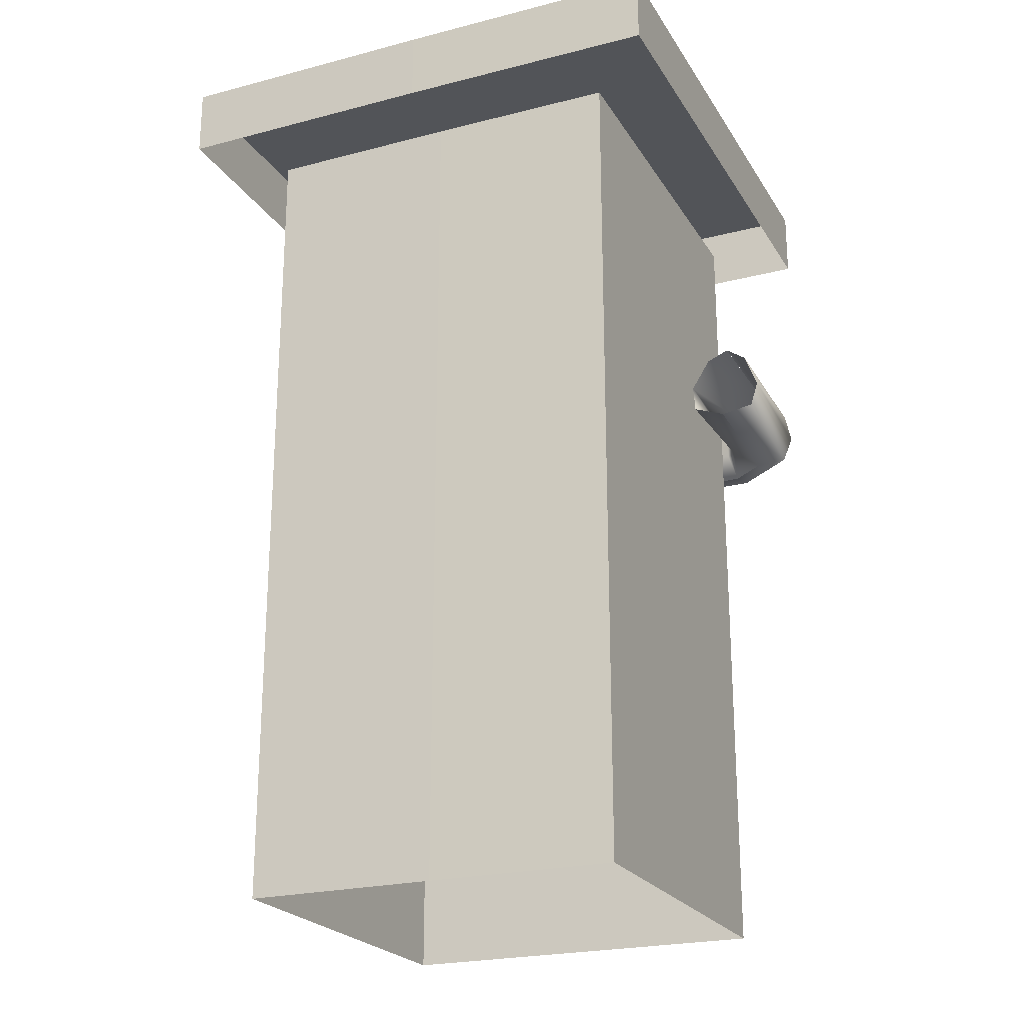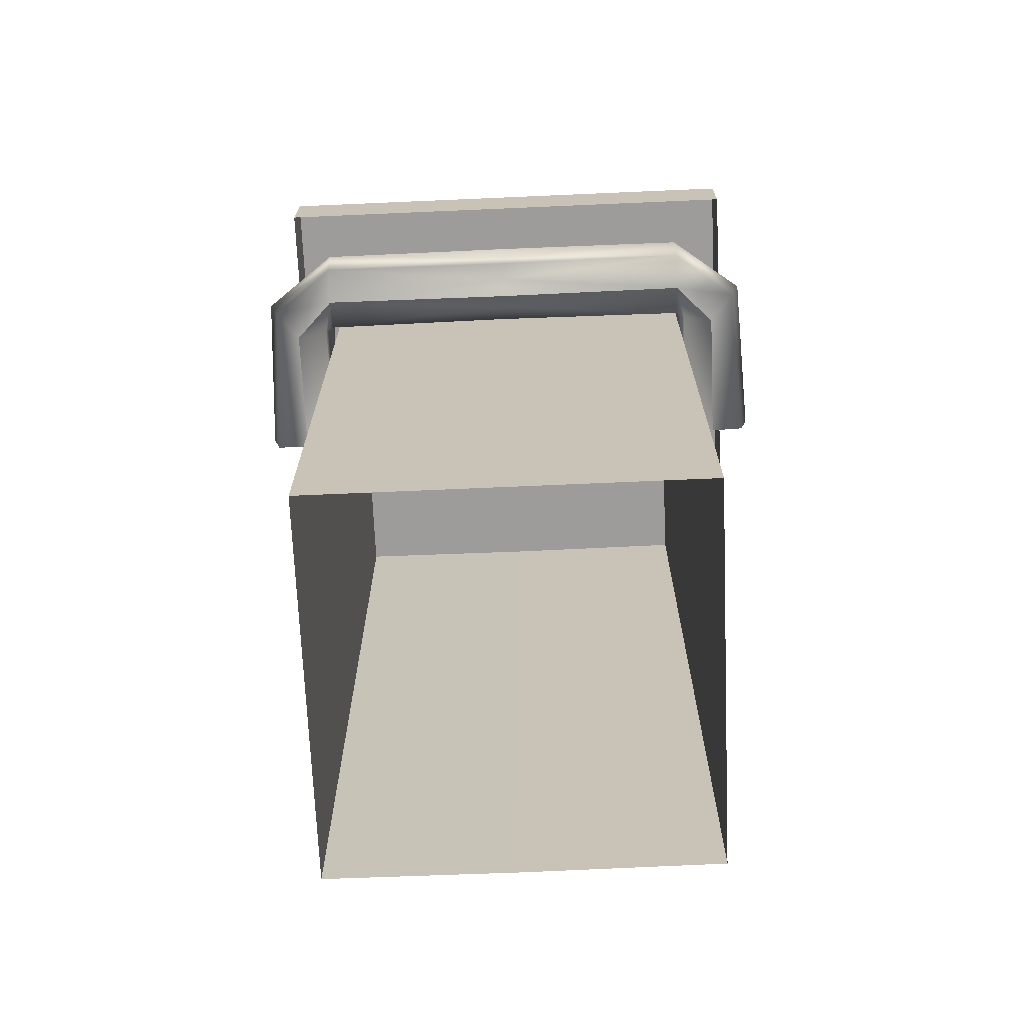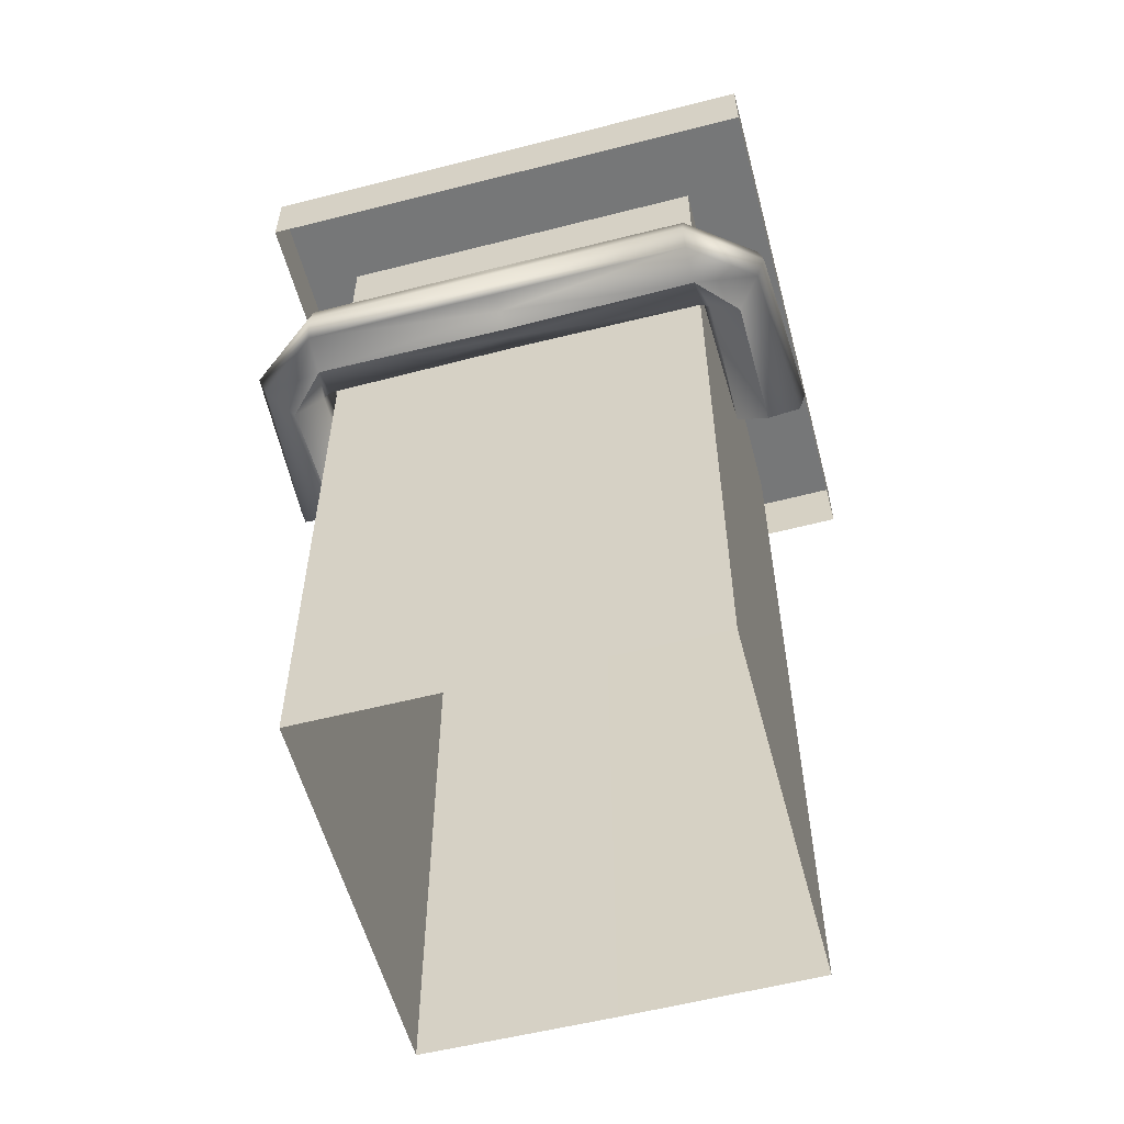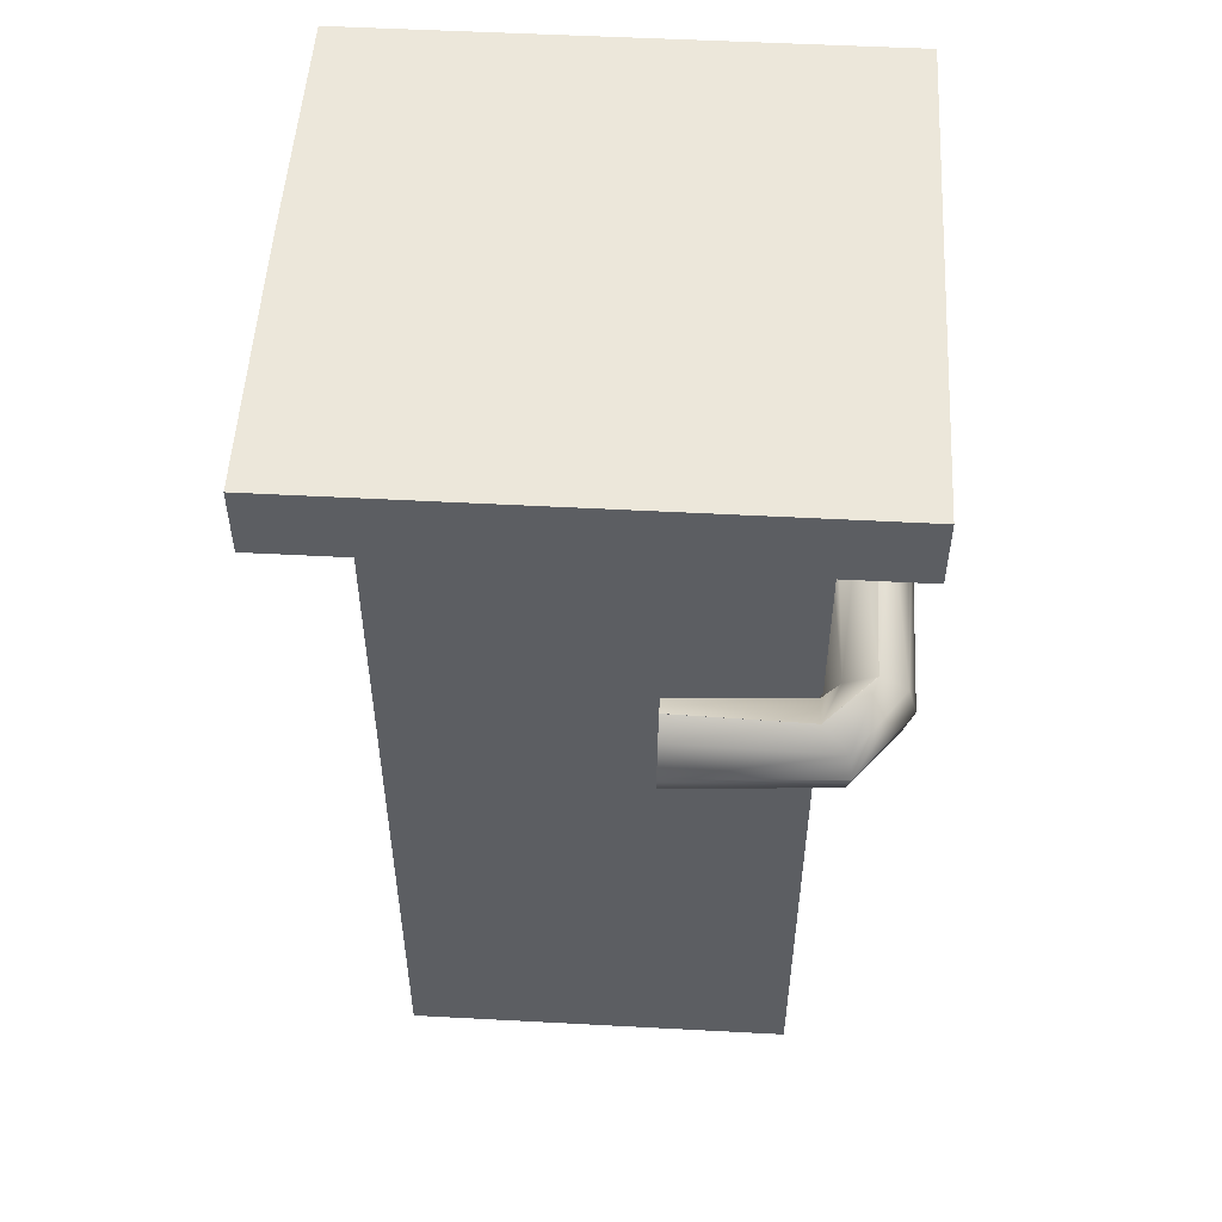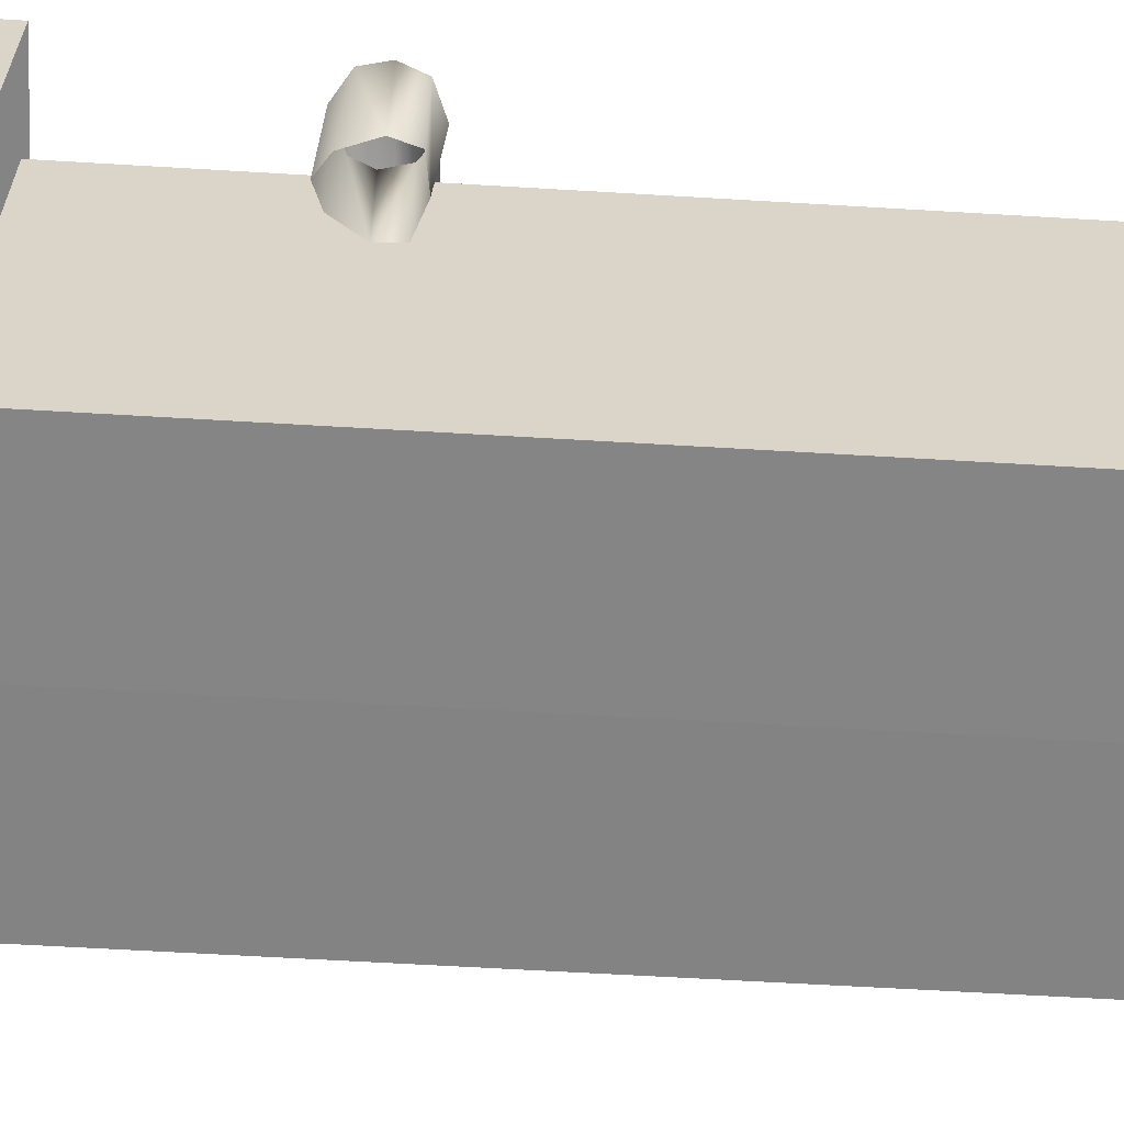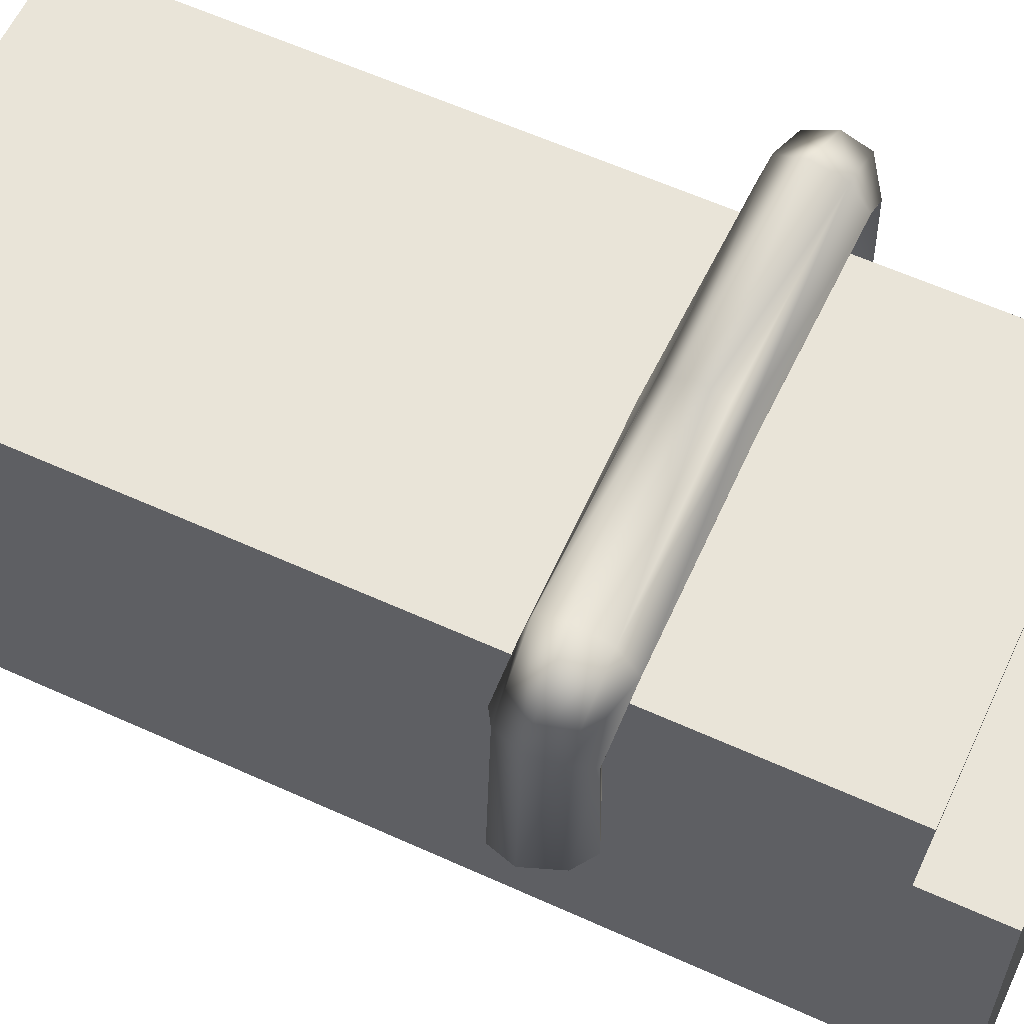
<metadata>
{"format":"obj","ext":"obj","renderer":"f3d","projection":"perspective","resolution":1024,"background":"white","views":[{"elev":-22.9,"azim":-156.2,"up":"+Y"},{"elev":-70.0,"azim":2.5,"up":"+Y"},{"elev":-57.0,"azim":14.9,"up":"+Y"},{"elev":52.1,"azim":-86.7,"up":"+Y"},{"elev":-61.4,"azim":-93.5,"up":"+Z"},{"elev":60.3,"azim":114.9,"up":"+Z"}]}
</metadata>
<code>
o alumsiding01.019_tree.002_tree.005_alumsiding01.019_tree.005_alumsiding01.019_tree.002_tree.005_alumsiding01.019_tree.002
v 0 0.06997 -7.112
v 7.148 22.6 -7.073
v 7.148 0.06997 -7.073
v 7.148 22.6 7.043
v 7.148 0.06997 0
v 7.148 22.6 1e-05
v 0 22.6 -7.112
v -6.93 0.06997 -7.073
v -6.93 22.6 -7.073
v -6.93 0.06997 0
v 0 0.06996 7.043
v -6.93 22.6 7.043
v -6.93 0.06996 7.043
v 7.148 0.06996 7.043
v -6.93 22.6 1e-05
v 0 22.6 7.043
v 7.148 30.94 -7.073
v 7.148 30.94 7.043
v 7.148 30.94 1e-05
v 0 30.94 -7.112
v -6.93 30.94 -7.073
v -6.93 30.94 7.043
v -6.93 30.94 1e-05
v 0 30.94 7.043
v 9.852 31.09 -9.774
v 9.852 31.09 9.745
v 9.852 31.09 0.006152
v -0.0313 31.09 -9.827
v -9.613 31.09 -9.774
v -9.613 31.09 9.745
v -9.613 31.09 0.006152
v -0.0313 31.09 9.745
v 9.852 33.64 -9.774
v 9.852 33.64 9.745
v 9.852 33.64 0.006152
v -0.0313 33.64 -9.827
v -9.613 33.64 -9.774
v -9.613 33.64 9.745
v -9.613 33.64 0.006152
v -0.0313 33.64 9.745
f 15 8 10
f 12 10 13
f 4 5 6
f 6 3 2
f 4 11 14
f 1 9 7
f 7 3 1
f 11 12 13
f 9 23 21
f 15 22 23
f 7 17 2
f 7 21 20
f 2 19 6
f 16 18 24
f 6 18 4
f 16 22 12
f 19 20 23
f 24 18 19
f 19 17 20
f 20 21 23
f 23 22 24
f 24 19 23
f 35 36 39
f 40 34 35
f 35 33 36
f 36 37 39
f 39 38 40
f 40 35 39
f 25 35 27
f 29 36 28
f 32 38 30
f 29 39 37
f 31 38 39
f 27 34 26
f 26 40 32
f 28 33 25
f 15 9 8
f 12 15 10
f 4 14 5
f 6 5 3
f 4 16 11
f 1 8 9
f 7 2 3
f 11 16 12
f 9 15 23
f 15 12 22
f 7 20 17
f 7 9 21
f 2 17 19
f 16 4 18
f 6 19 18
f 16 24 22
f 25 33 35
f 29 37 36
f 32 40 38
f 29 31 39
f 31 30 38
f 27 35 34
f 26 34 40
f 28 36 33
o alumsiding01.019_tree.002_tree.005_alumsiding01.019_tree.00_alumsiding01.019_tree.002_tree.005_alumsiding01.019_tree.003
v -7.176 20.41 8.321
v 7.176 20.41 8.321
v 7.176 20.72 9.626
v -7.176 20.72 9.626
v 7.172 21.67 9.953
v 7.173 22.81 9.636
v -7.172 21.67 9.953
v 7.176 23.47 8.664
v -7.173 22.81 9.636
v 7.176 20.97 7.112
v -7.176 23.47 8.664
v 7.222 21.97 6.949
v 7.173 23.02 7.558
v 7.176 23.47 8.652
v -7.176 20.97 7.112
v -7.222 21.97 6.949
v -7.173 23.02 7.558
v 9.448 20.7 7.846
v 8.597 20.51 2.046
v 9.83 20.7 2.023
v 9.592 22.67 7.852
v 10.1 21.64 2.038
v 9.637 22.87 2.038
v 8.918 23.26 6.919
v 8.898 23.38 2.027
v 7.495 21 6.91
v 7.429 20.95 2.023
v 7.573 22.74 6.914
v 7.354 21.92 2.038
v 8.066 23.04 2.038
v 8.893 23.38 2.027
v 8.565 20.21 6.92
v 9.792 21.65 7.968
v 0 20.58 8.947
v 0 20.73 9.584
v 0 22.65 9.73
v 0 23.05 9.122
v 0 23.37 8.647
v 0 20.98 7.163
v 0 22.37 7.132
v 0 22.88 7.429
v 0 21.66 9.972
v 0 22.09 9.885
v 0 20.29 8.314
v 0 21.46 7.084
v 0 21.2 9.744
v 0 20.7 7.754
v 0 21.96 6.957
v 0 23.15 8.106
v 0 23.37 8.641
v -7.176 23.47 8.652
v -9.448 20.7 7.846
v -8.597 20.51 2.046
v -9.83 20.7 2.023
v -9.592 22.67 7.852
v -10.1 21.64 2.038
v -9.637 22.87 2.038
v -8.918 23.26 6.919
v -8.898 23.38 2.027
v -7.495 21 6.91
v -7.429 20.95 2.023
v -7.573 22.74 6.914
v -7.354 21.92 2.038
v -8.066 23.04 2.038
v -8.893 23.38 2.027
v -8.565 20.21 6.92
v -9.792 21.65 7.968
f 74 43 75
f 83 46 76
f 77 48 78
f 74 44 41
f 87 50 79
f 80 53 81
f 89 54 90
f 74 41 84
f 74 84 42
f 83 82 45
f 77 76 46
f 92 94 93
f 87 84 42
f 80 88 52
f 89 81 53
f 96 94 92
f 58 59 60
f 61 62 63
f 64 63 65
f 62 58 60
f 66 59 67
f 68 69 70
f 64 70 71
f 69 66 67
f 58 72 59
f 61 73 62
f 64 61 63
f 62 73 58
f 66 72 59
f 68 52 69
f 64 68 70
f 69 52 66
f 53 64 54
f 42 58 43
f 43 73 45
f 52 50 66
f 42 66 50
f 48 61 64
f 46 73 61
f 53 52 68
f 87 55 41
f 52 88 85
f 80 56 88
f 95 97 96
f 45 82 86
f 87 41 84
f 77 49 76
f 98 99 97
f 83 47 82
f 85 50 52
f 89 91 57
f 77 51 49
f 80 57 56
f 86 43 45
f 83 49 47
f 89 57 81
f 100 101 93
f 102 104 103
f 98 105 104
f 103 101 100
f 92 93 106
f 95 96 107
f 98 97 95
f 96 92 107
f 100 93 106
f 102 103 56
f 98 104 102
f 103 100 56
f 98 57 91
f 92 41 44
f 107 44 47
f 56 100 55
f 100 41 55
f 51 95 49
f 49 107 47
f 57 102 56
f 56 85 88
f 47 86 82
f 55 85 56
f 44 86 47
f 74 42 43
f 83 45 46
f 77 46 48
f 74 75 44
f 87 42 50
f 80 52 53
f 89 53 54
f 53 68 64
f 42 72 58
f 43 58 73
f 42 72 66
f 48 46 61
f 46 45 73
f 87 79 55
f 85 79 50
f 89 90 91
f 77 78 51
f 80 81 57
f 86 75 43
f 83 76 49
f 98 102 57
f 92 106 41
f 107 92 44
f 100 106 41
f 51 98 95
f 49 95 107
f 55 79 85
f 44 75 86

</code>
